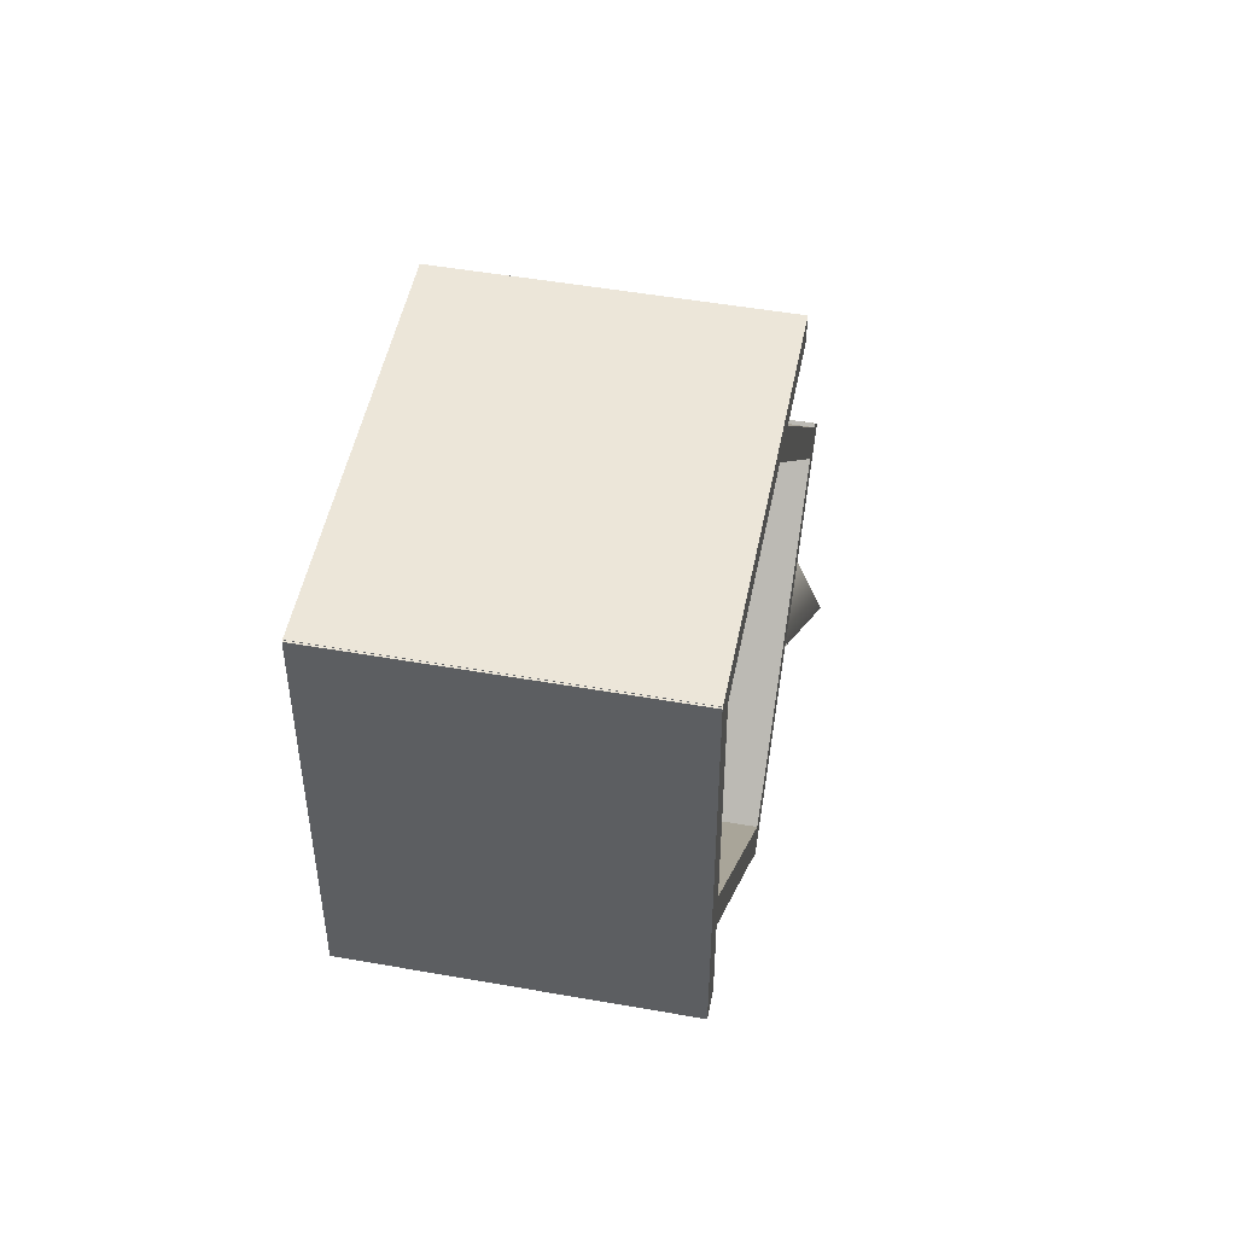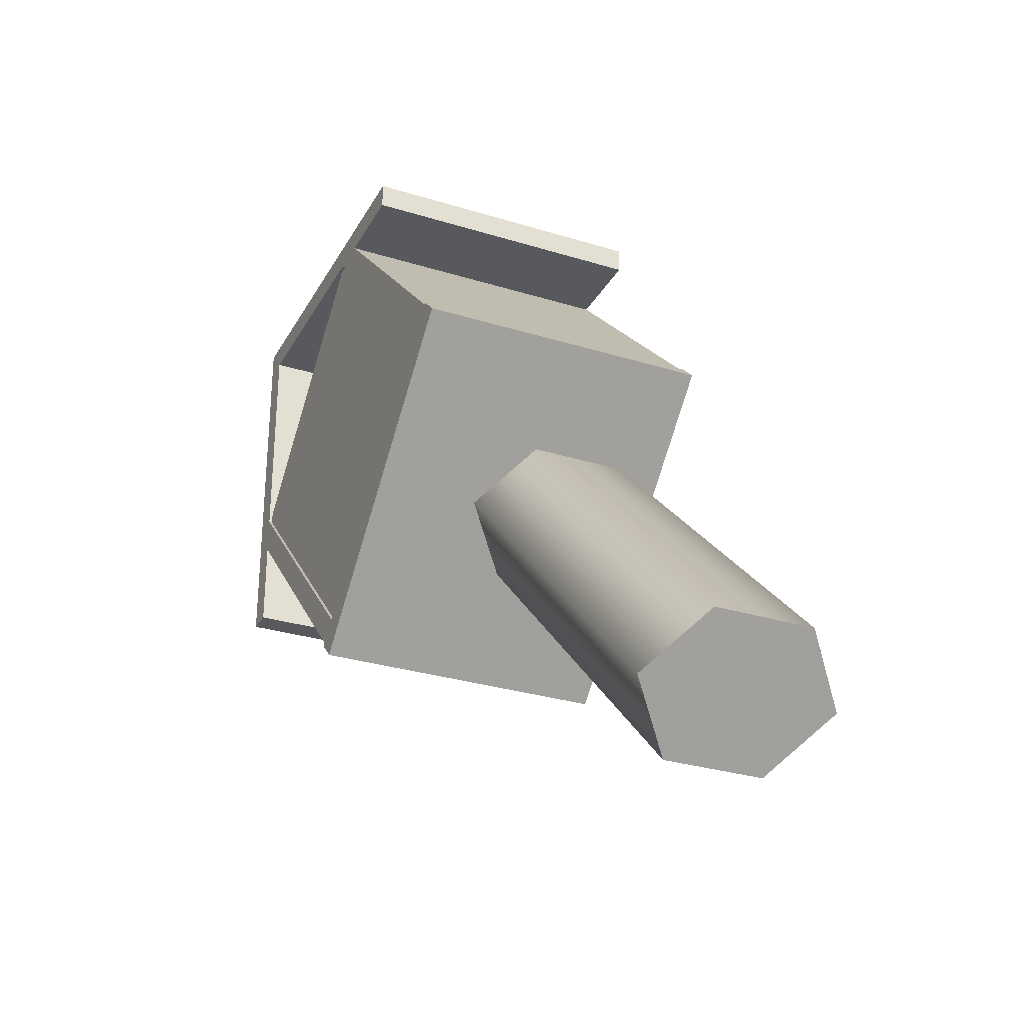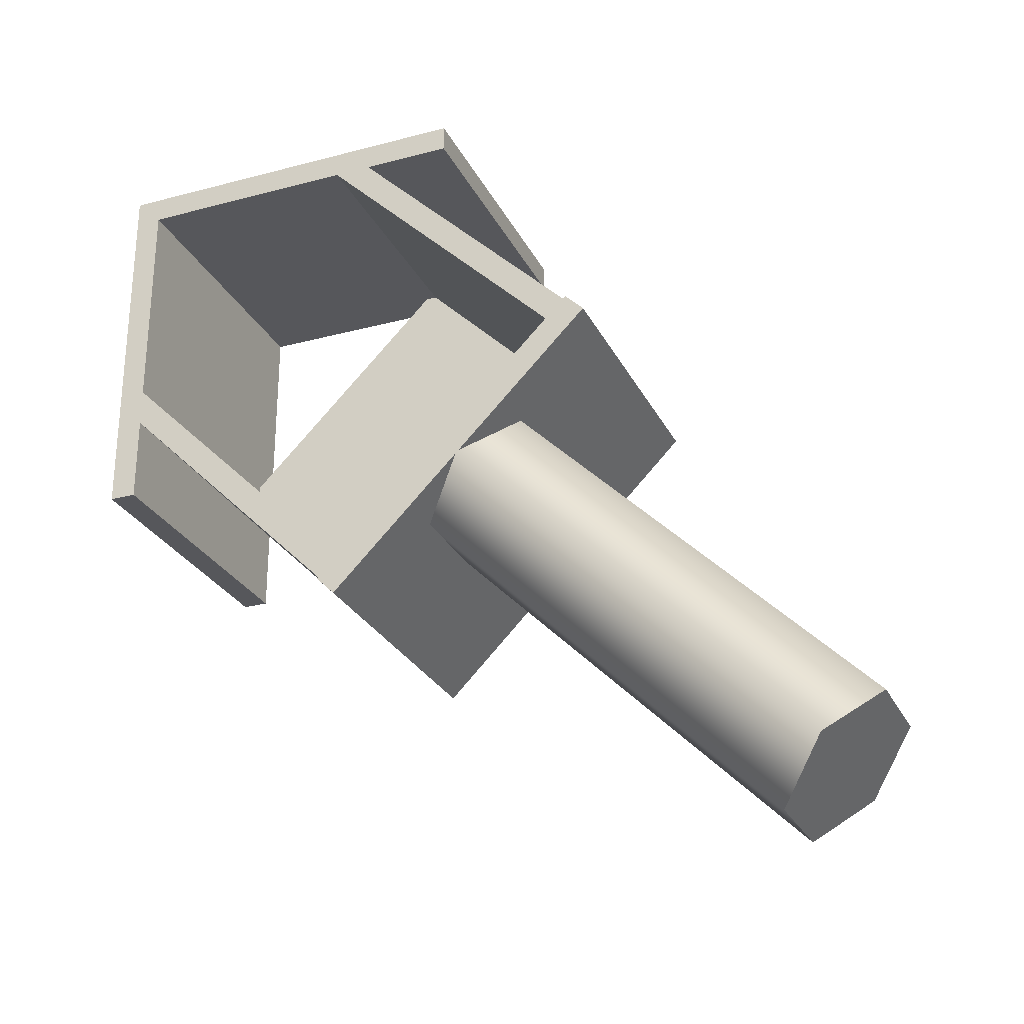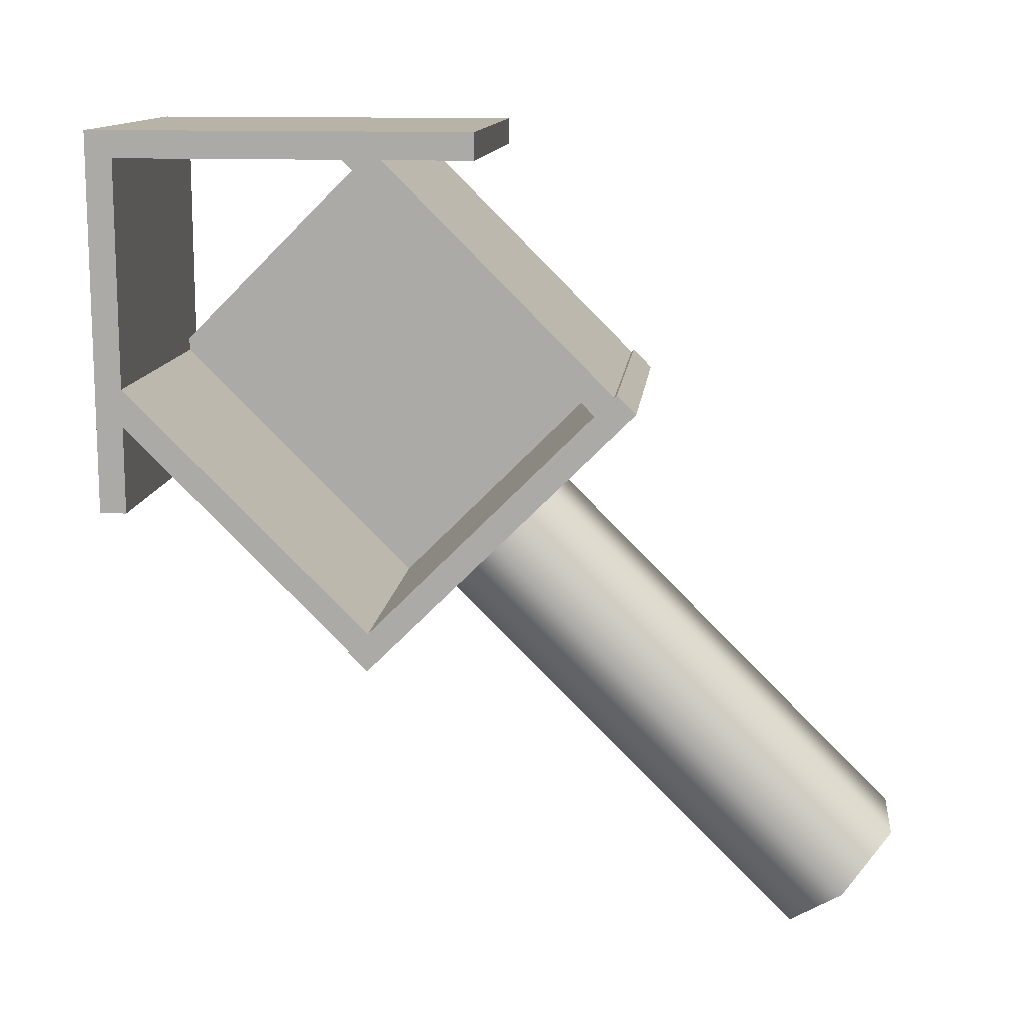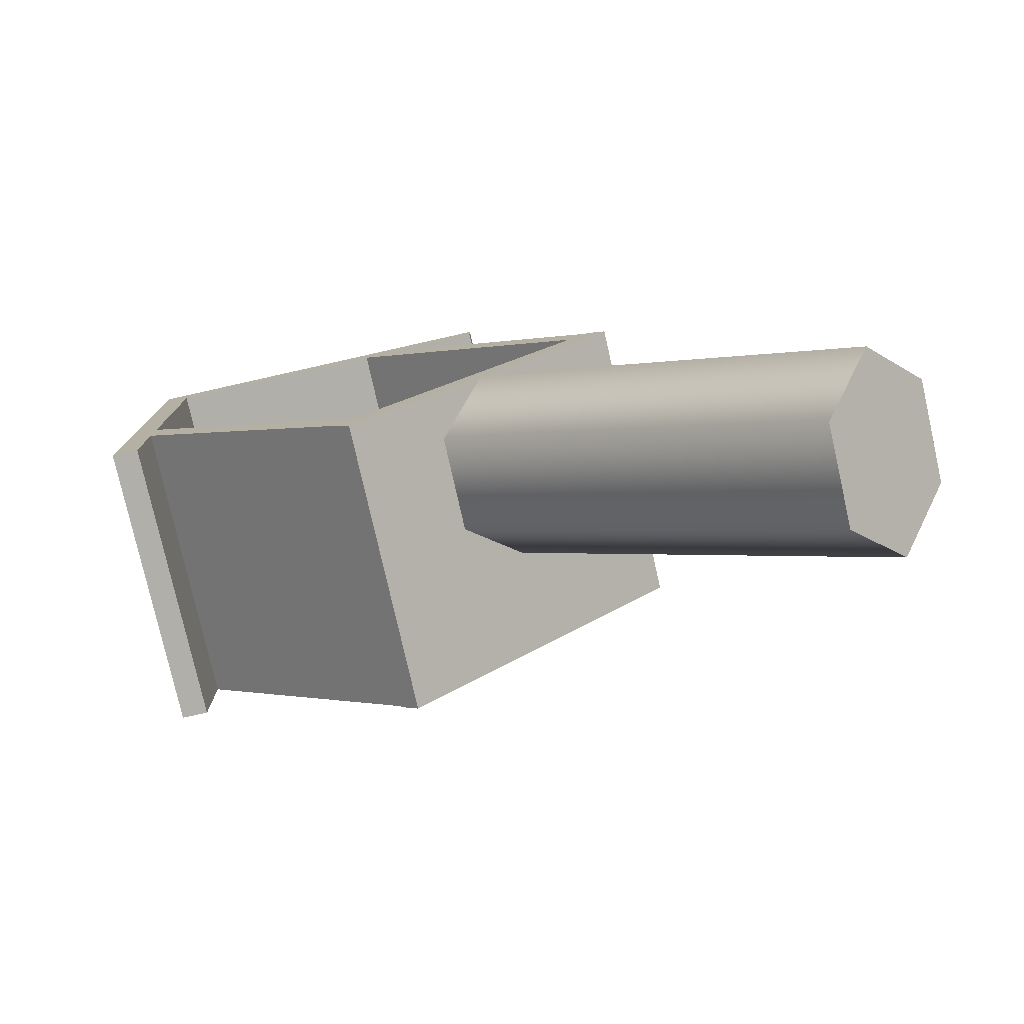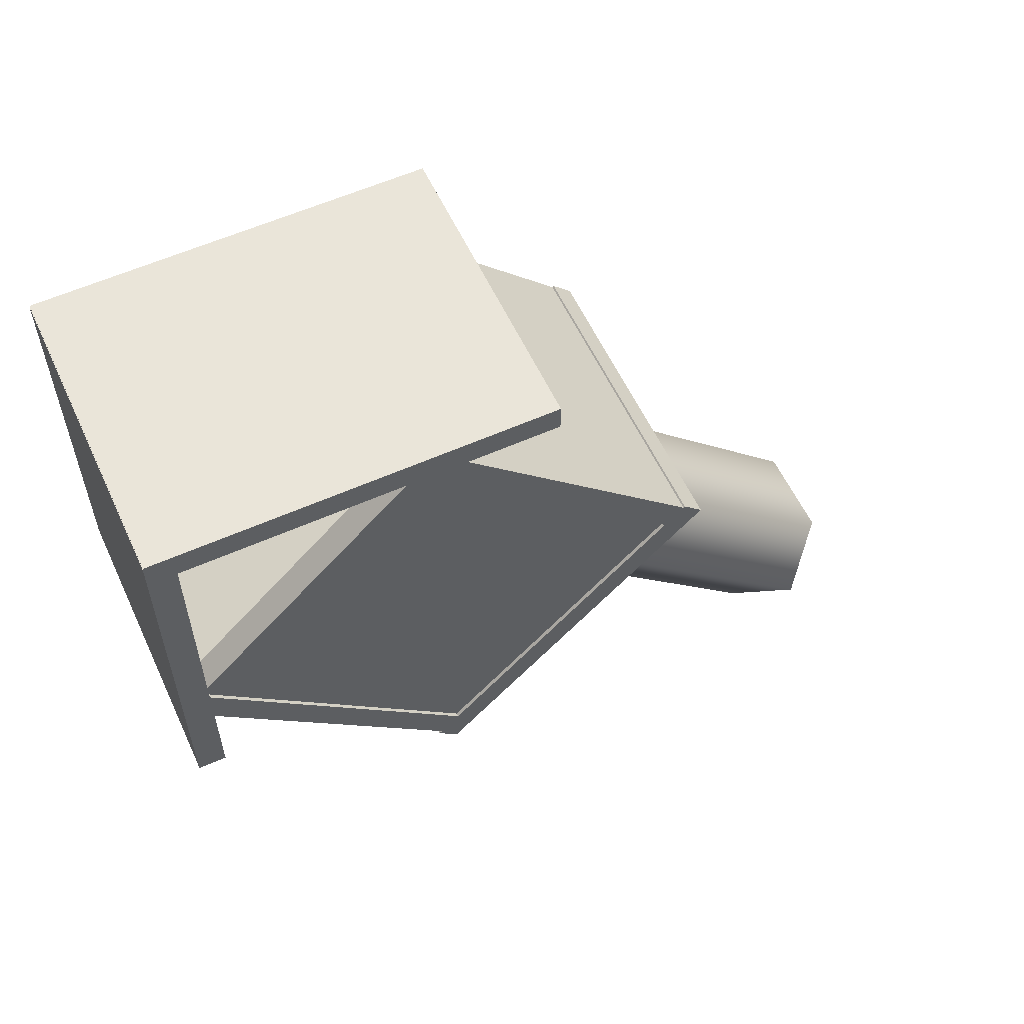
<metadata>
{"format":"obj","ext":"obj","renderer":"f3d","projection":"perspective","resolution":1024,"background":"white","views":[{"elev":49.5,"azim":-168.9,"up":"+Z"},{"elev":-29.9,"azim":155.7,"up":"+Y"},{"elev":-27.2,"azim":-67.8,"up":"+Z"},{"elev":12.9,"azim":-83.7,"up":"+Z"},{"elev":-78.0,"azim":-77.3,"up":"+Z"},{"elev":58.1,"azim":65.2,"up":"+Y"}]}
</metadata>
<code>
o BirdHouse
g Cube (5)
v 0.185 -0.01671 0.2361
v -0.185 -0.01671 0.2361
v 0.185 0.01671 0.2361
v -0.185 0.01671 0.2361
v -0.185 -0.01671 -0.2361
v -0.185 0.01671 -0.2361
v 0.185 -0.01671 -0.2361
v 0.185 0.01671 -0.2361
v 0.1807 -0.636 -0.09524
v 0.1807 -0.3126 -0.4187
v 0.1473 -0.636 -0.09524
v 0.1473 -0.3126 -0.4187
v 0.1807 0.01294 -0.09315
v 0.1473 0.01294 -0.09315
v 0.1807 -0.3105 0.2303
v 0.1473 -0.3105 0.2303
v 0.185 -0.4574 0.2032
v -0.185 -0.4574 0.2032
v 0.185 -0.4574 0.2366
v -0.185 -0.4574 0.2366
v -0.185 0.01476 0.2032
v -0.185 0.01476 0.2366
v 0.185 0.01476 0.2032
v 0.185 0.01476 0.2366
v -0.1867 -0.9183 -0.7033
v -0.1867 -0.4829 -0.268
v -0.1264 -0.9801 -0.6414
v -0.1264 -0.5448 -0.2061
v -0.00563 -0.9801 -0.6414
v -0.00563 -0.5448 -0.2061
v 0.05474 -0.9183 -0.7033
v 0.05474 -0.4829 -0.268
v -0.00563 -0.8564 -0.7652
v -0.00563 -0.421 -0.3299
v -0.1264 -0.8564 -0.7652
v -0.1264 -0.421 -0.3299
v -0.066 -0.9183 -0.7033
v -0.066 -0.4829 -0.268
v 0.185 -0.6232 -0.1222
v -0.185 -0.6232 -0.1222
v 0.185 -0.6469 -0.09855
v -0.185 -0.6469 -0.09855
v -0.185 -0.2894 0.2117
v -0.185 -0.313 0.2353
v 0.185 -0.2894 0.2117
v 0.185 -0.313 0.2353
v 0.185 -0.6527 -0.0982
v -0.185 -0.6527 -0.0982
v 0.185 -0.6291 -0.07457
v -0.185 -0.6291 -0.07457
v -0.185 -0.3188 -0.4321
v -0.185 -0.2952 -0.4084
v 0.185 -0.3188 -0.4321
v 0.185 -0.2952 -0.4084
v 0.185 -0.3178 -0.4277
v -0.185 -0.3178 -0.4277
v 0.185 -0.3414 -0.404
v -0.185 -0.3414 -0.404
v -0.185 0.01612 -0.09378
v -0.185 -0.007511 -0.07015
v 0.185 0.01612 -0.09378
v 0.185 -0.007511 -0.07015
f 3 4 2 1
f 4 6 5 2
f 6 8 7 5
f 8 3 1 7
f 8 6 4 3
f 1 2 5 7
f 19 20 18 17
f 20 22 21 18
f 22 24 23 21
f 24 19 17 23
f 24 22 20 19
f 17 18 21 23
f 11 12 10 9
f 12 14 13 10
f 14 16 15 13
f 16 11 9 15
f 16 14 12 11
f 9 10 13 15
f 41 42 40 39
f 42 44 43 40
f 44 46 45 43
f 46 41 39 45
f 46 44 42 41
f 39 40 43 45
f 49 50 48 47
f 50 52 51 48
f 52 54 53 51
f 54 49 47 53
f 54 52 50 49
f 47 48 51 53
f 57 58 56 55
f 58 60 59 56
f 60 62 61 59
f 62 57 55 61
f 62 60 58 57
f 55 56 59 61
f 25 37 27
f 27 37 29
f 29 37 31
f 31 37 33
f 33 37 35
f 35 37 25
f 28 38 26
f 30 38 28
f 32 38 30
f 34 38 32
f 36 38 34
f 26 38 36
f 28 26 25
f 25 27 28
f 30 28 27
f 27 29 30
f 32 30 29
f 29 31 32
f 34 32 31
f 31 33 34
f 36 34 33
f 33 35 36
f 26 36 35
f 35 25 26

</code>
